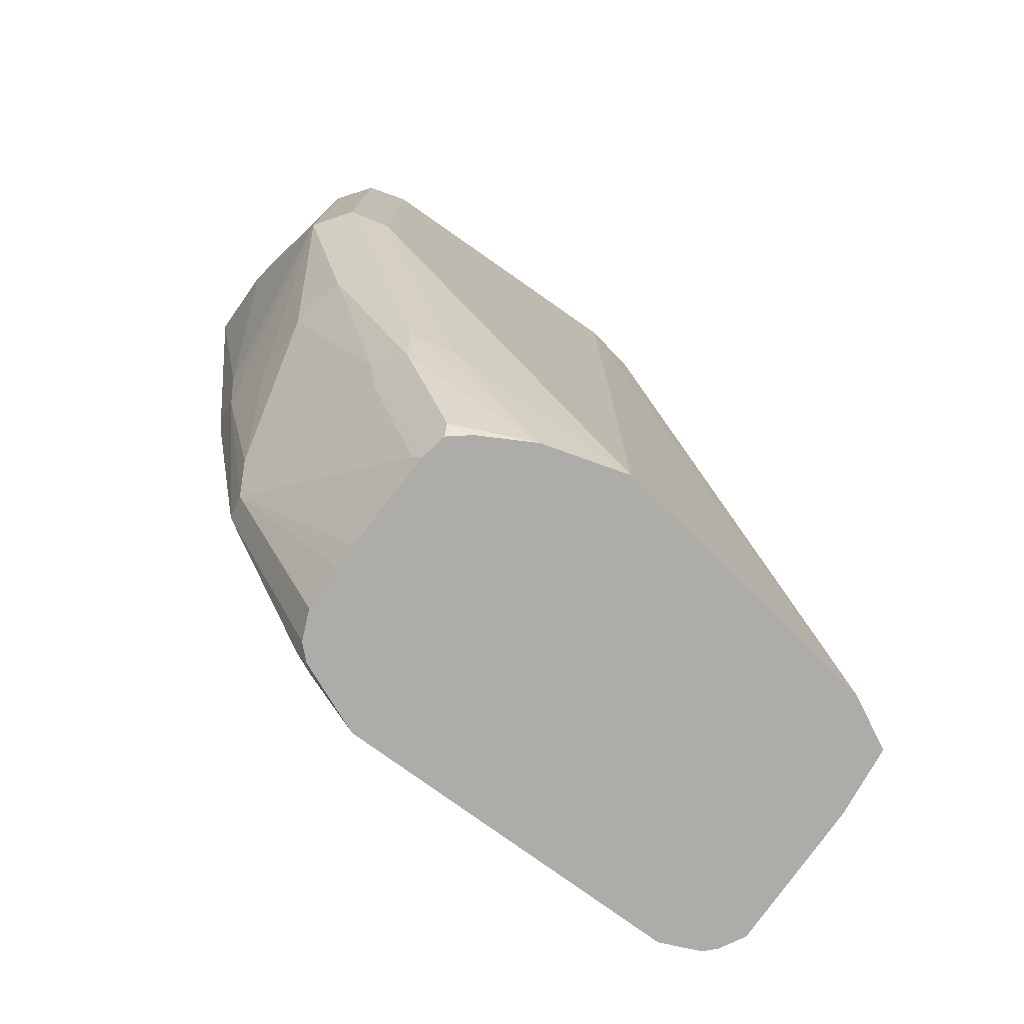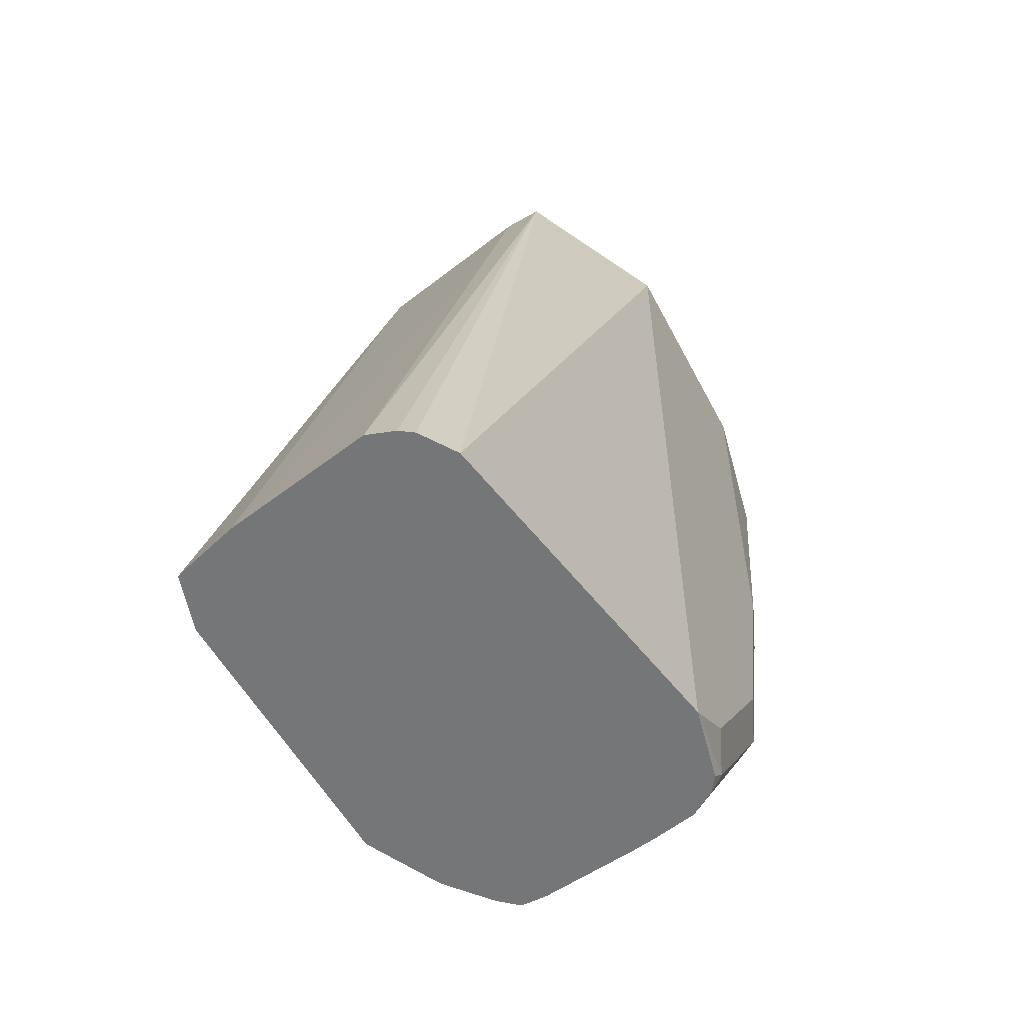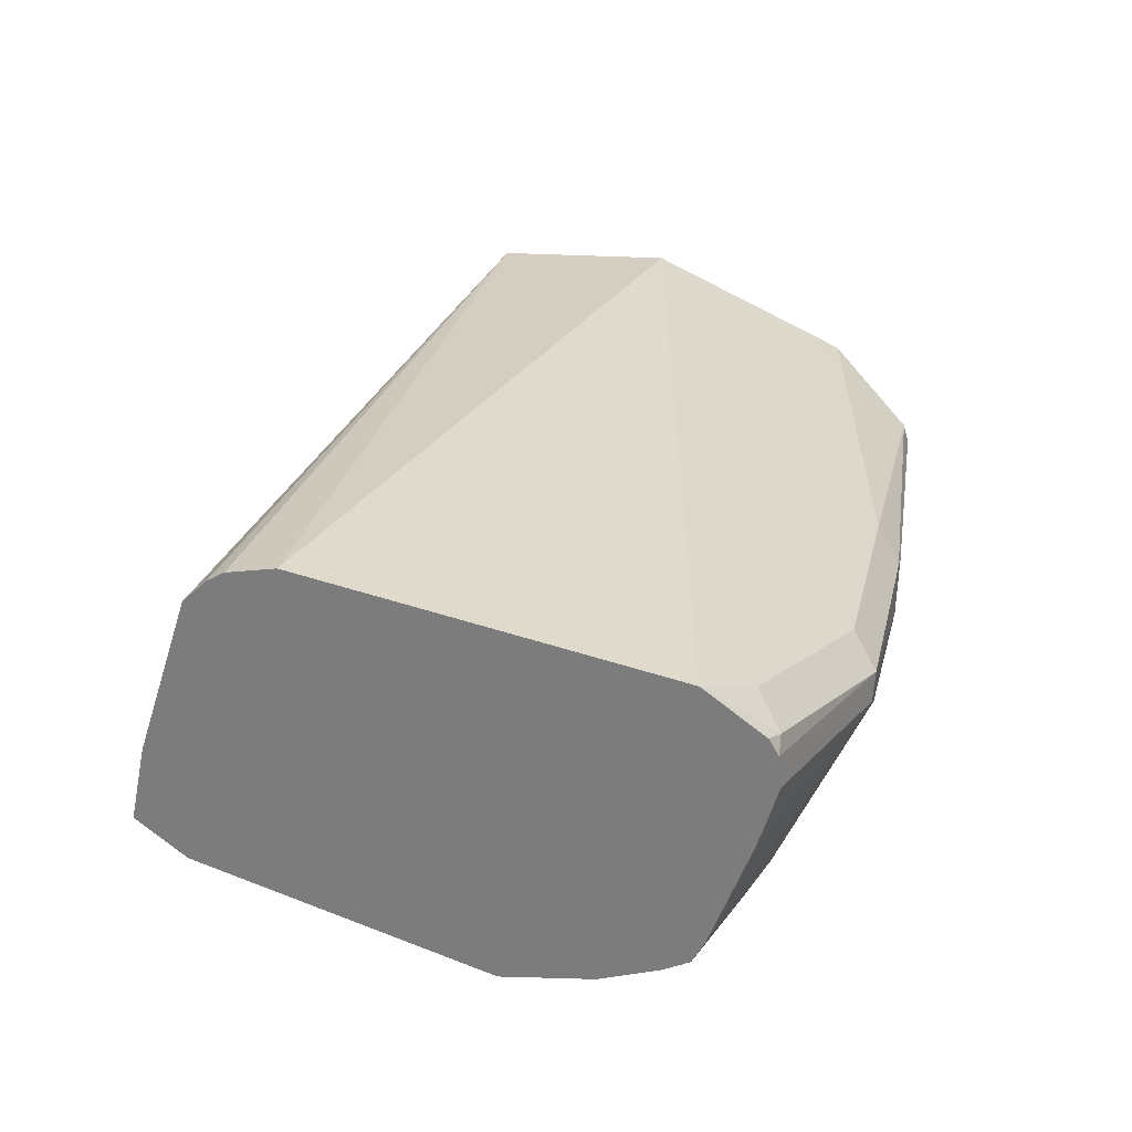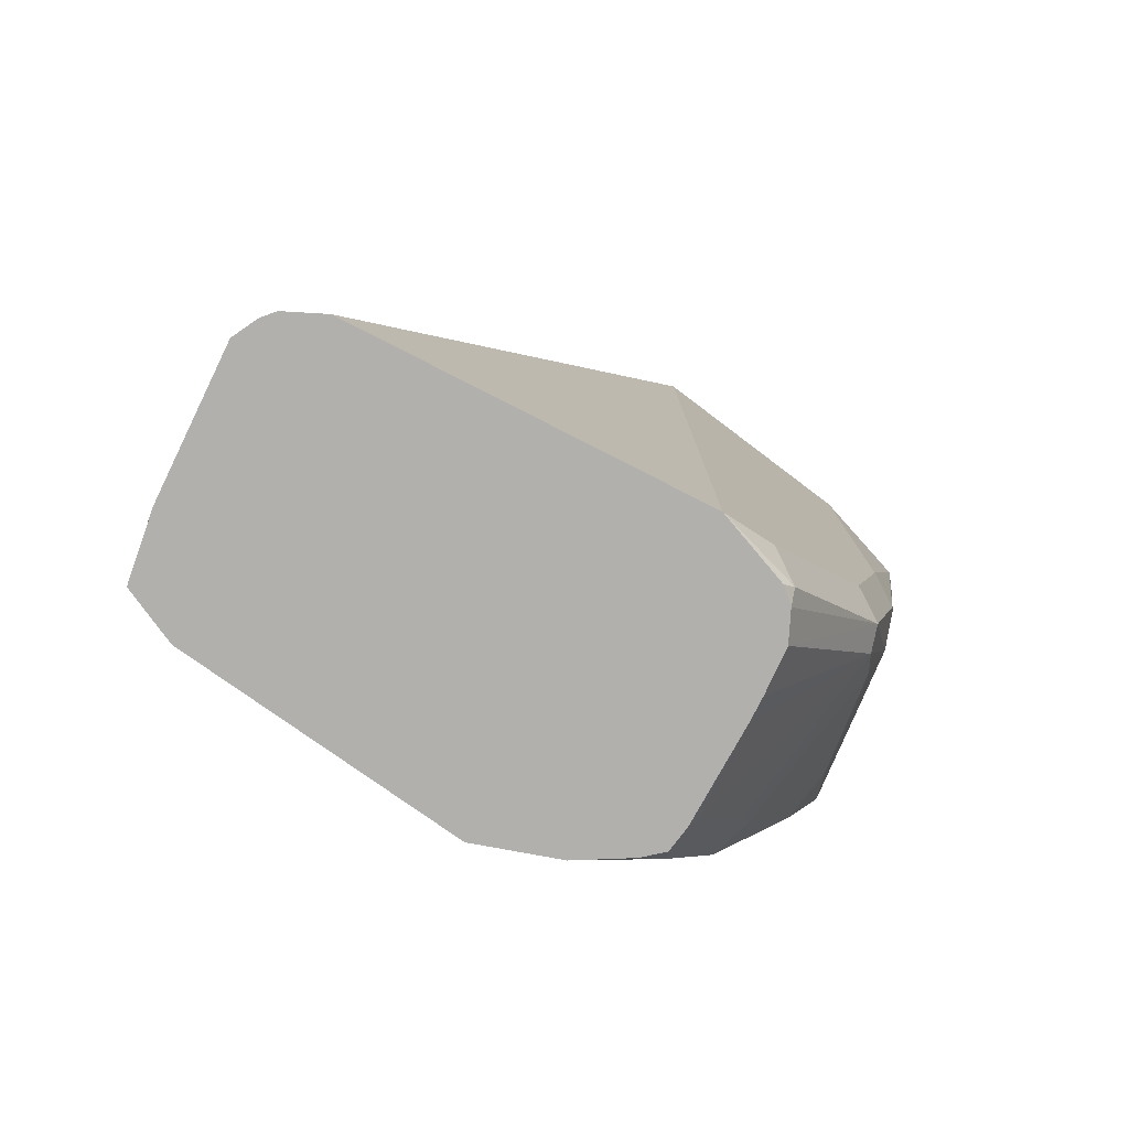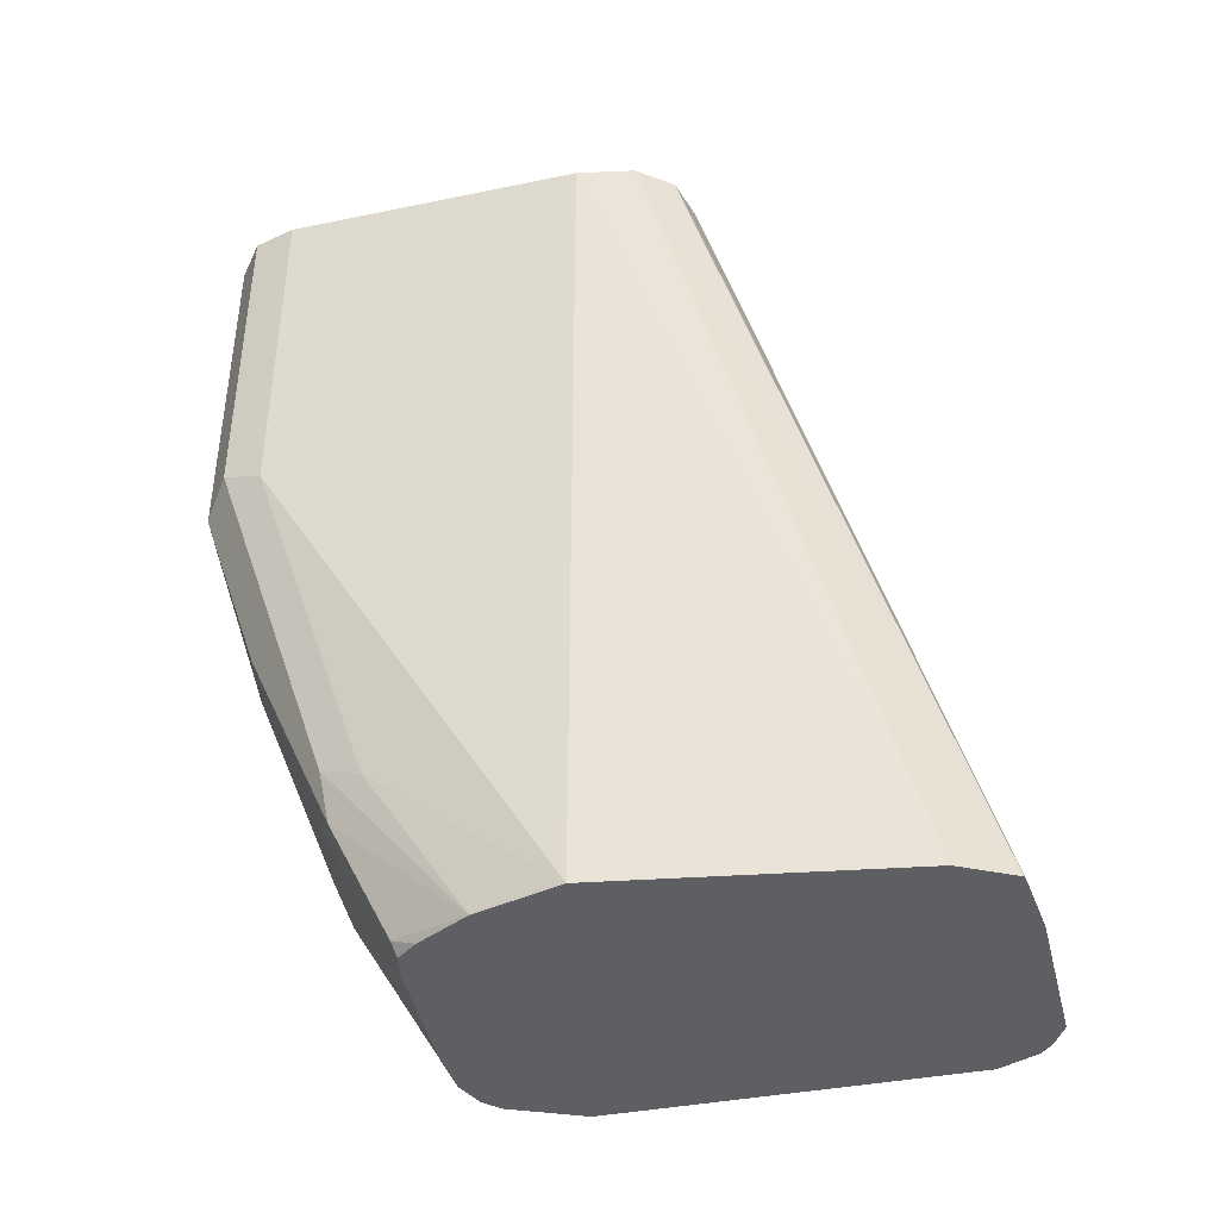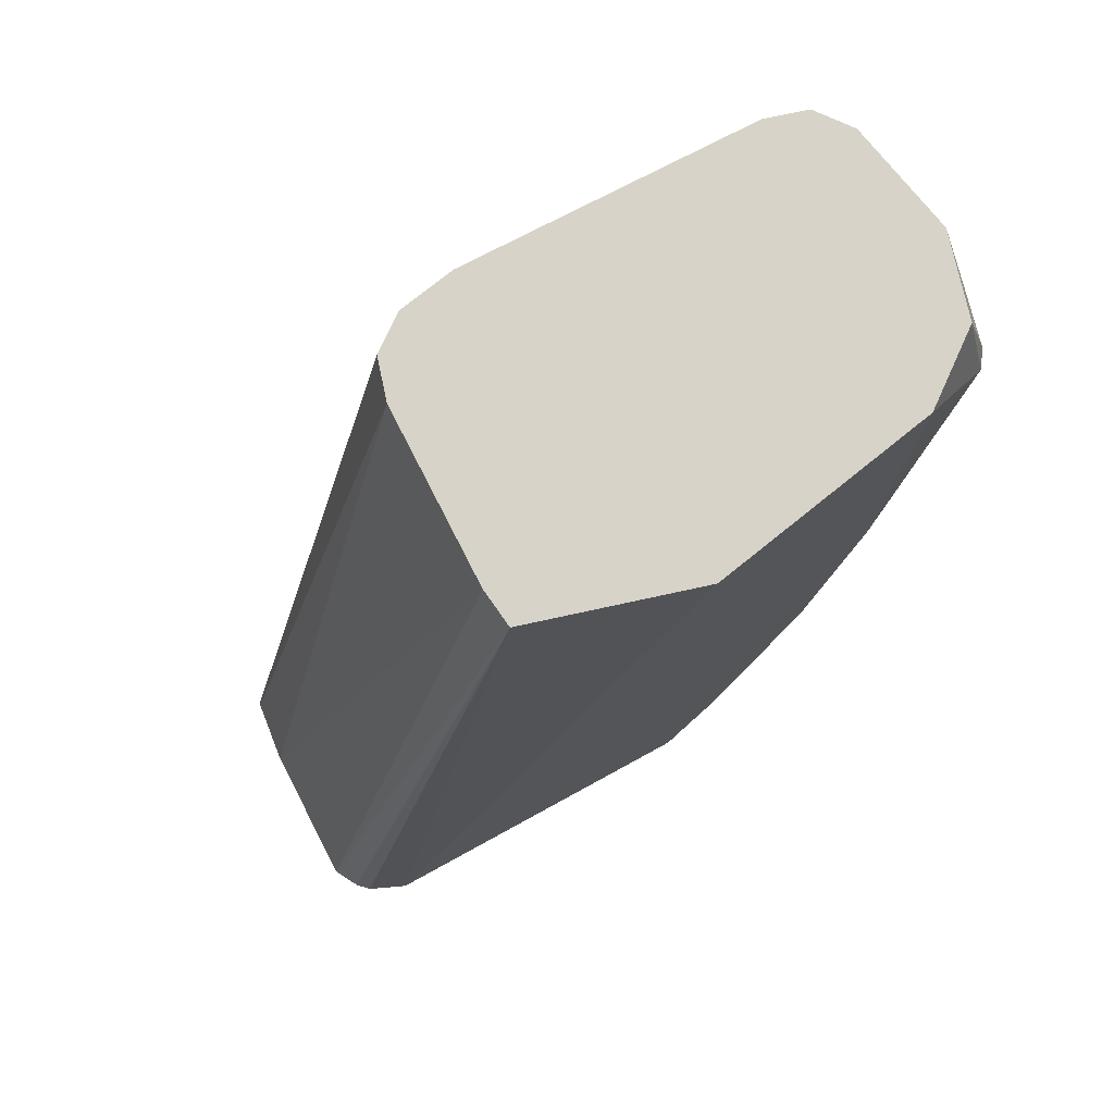
<metadata>
{"format":"obj","ext":"obj","renderer":"f3d","projection":"perspective","resolution":1024,"background":"white","views":[{"elev":-76.6,"azim":-136.3,"up":"+Y"},{"elev":-56.8,"azim":27.4,"up":"+Y"},{"elev":-58.8,"azim":61.4,"up":"+Y"},{"elev":-78.8,"azim":52.9,"up":"+Y"},{"elev":-41.5,"azim":-87.2,"up":"+Y"},{"elev":76.6,"azim":51.2,"up":"+Y"}]}
</metadata>
<code>
v 0.2362 -0.1782 -0.6097
v 0.1896 -0.1782 -0.6189
v 0.2447 -0.1782 -0.6126
v 0.2513 0.09194 -0.6866
v 0.2391 0.09194 -0.6874
v 0.1691 -0.1782 -0.6253
v 0.1839 0.09194 -0.6989
v 0.249 -0.1782 -0.6154
v 0.2759 0.09194 -0.7356
v 0.2563 -0.1782 -0.6264
v 0.1681 -0.1782 -0.6258
v 0.1717 0.09194 -0.705
v 0.2759 0.09194 -0.7908
v 0.2759 -0.1782 -0.7356
v 0.1627 -0.1782 -0.6437
v 0.1655 0.09194 -0.7173
v 0.2758 0.09194 -0.8092
v 0.2759 0.07354 -0.8092
v 0.2704 -0.1782 -0.7597
v 0.2713 -0.1747 -0.7632
v 0.2759 -0.1655 -0.754
v 0.1655 -0.1782 -0.7356
v 0.1655 0.09194 -0.7356
v 0.2697 0.09194 -0.8214
v 0.2713 0.06436 -0.8368
v 0.2759 -0.0368 -0.8092
v 0.2669 -0.1782 -0.765
v 0.2713 -0.1195 -0.8
v 0.2759 -0.1103 -0.7908
v 0.1839 -0.1287 -0.7908
v 0.1778 -0.1782 -0.7601
v 0.1839 0.09194 -0.8276
v 0.1839 -0.01839 -0.8276
v 0.2636 0.09194 -0.8337
v 0.2667 0.06436 -0.8414
v 0.2713 -0.04597 -0.8184
v 0.2583 -0.1782 -0.7706
v 0.2636 -0.1226 -0.8031
v 0.2598 -0.05515 -0.823
v 0.19 -0.1226 -0.8031
v 0.19 -0.01228 -0.8398
v 0.1931 -0.1379 -0.8
v 0.1931 -0.1747 -0.7816
v 0.1896 -0.1782 -0.7745
v 0.19 0.09194 -0.8398
v 0.2391 0.09194 -0.846
v 0.2391 0.03678 -0.846
v 0.2391 0.07354 -0.846
v 0.2697 -0.0368 -0.8214
v 0.2575 -0.0368 -0.8276
v 0.244 -0.1782 -0.7738
v 0.2362 -0.1782 -0.7752
v 0.2069 -0.1747 -0.7816
v 0.2069 -0.1379 -0.8
v 0.2046 -0.1287 -0.8046
v 0.2575 -0.1103 -0.8092
v 0.2023 -0.01839 -0.846
v 0.2414 -0.07356 -0.823
v 0.1931 -0.02759 -0.8368
v 0.2046 -0.1655 -0.7862
v 0.1957 -0.1782 -0.7798
v 0.2023 -0.07356 -0.8276
v 0.2023 0.09194 -0.846
v 0.2023 0.07354 -0.846
v 0.2207 0.09194 -0.846
v 0.2043 -0.1782 -0.7798
v 0.2207 -0.07356 -0.8276
f 35 47 48
f 35 48 46
f 35 36 49
f 35 49 50
f 35 50 47
f 38 52 53
f 37 51 38
f 38 51 52
f 38 53 54
f 38 54 55
f 34 35 46
f 38 55 56
f 36 39 49
f 32 41 33
f 28 37 38
f 31 40 42
f 31 43 44
f 31 42 43
f 30 41 40
f 30 33 41
f 30 40 31
f 28 36 29
f 28 39 36
f 28 38 39
f 27 37 28
f 26 29 36
f 25 36 35
f 25 26 36
f 38 56 39
f 32 45 41
f 39 57 50
f 54 66 60
f 39 56 58
f 25 35 34
f 60 66 61
f 57 67 62
f 57 58 67
f 56 67 58
f 55 67 56
f 55 62 67
f 54 60 55
f 53 66 54
f 52 66 53
f 47 50 57
f 46 64 65
f 46 57 64
f 46 47 57
f 39 50 49
f 46 48 47
f 43 61 44
f 42 55 60
f 42 62 55
f 42 57 62
f 42 61 43
f 42 60 61
f 41 57 59
f 41 64 57
f 63 65 64
f 41 45 64
f 40 57 42
f 40 59 57
f 40 41 59
f 39 58 57
f 45 63 64
f 24 25 34
f 4 13 17
f 22 32 33
f 4 65 63
f 4 46 65
f 4 34 46
f 4 24 34
f 4 17 24
f 4 9 13
f 3 8 4
f 2 7 6
f 2 5 7
f 1 5 2
f 1 4 5
f 1 3 4
f 1 8 3
f 1 10 8
f 1 14 10
f 1 19 14
f 1 27 19
f 1 37 27
f 1 51 37
f 1 52 51
f 1 61 66
f 1 44 61
f 1 31 44
f 1 22 31
f 1 15 22
f 1 11 15
f 1 6 11
f 1 2 6
f 22 33 30
f 4 63 45
f 4 45 32
f 1 66 52
f 4 23 16
f 22 23 32
f 4 32 23
f 22 30 31
f 20 29 21
f 20 28 29
f 20 27 28
f 18 26 25
f 17 25 24
f 17 18 25
f 15 23 22
f 15 16 23
f 14 20 21
f 14 19 20
f 13 18 17
f 19 27 20
f 11 12 16
f 4 12 7
f 11 16 15
f 4 16 12
f 4 7 5
f 4 8 10
f 6 7 12
f 6 12 11
f 4 10 9
f 9 14 21
f 9 21 29
f 9 29 26
f 9 26 18
f 9 18 13
f 9 10 14

</code>
